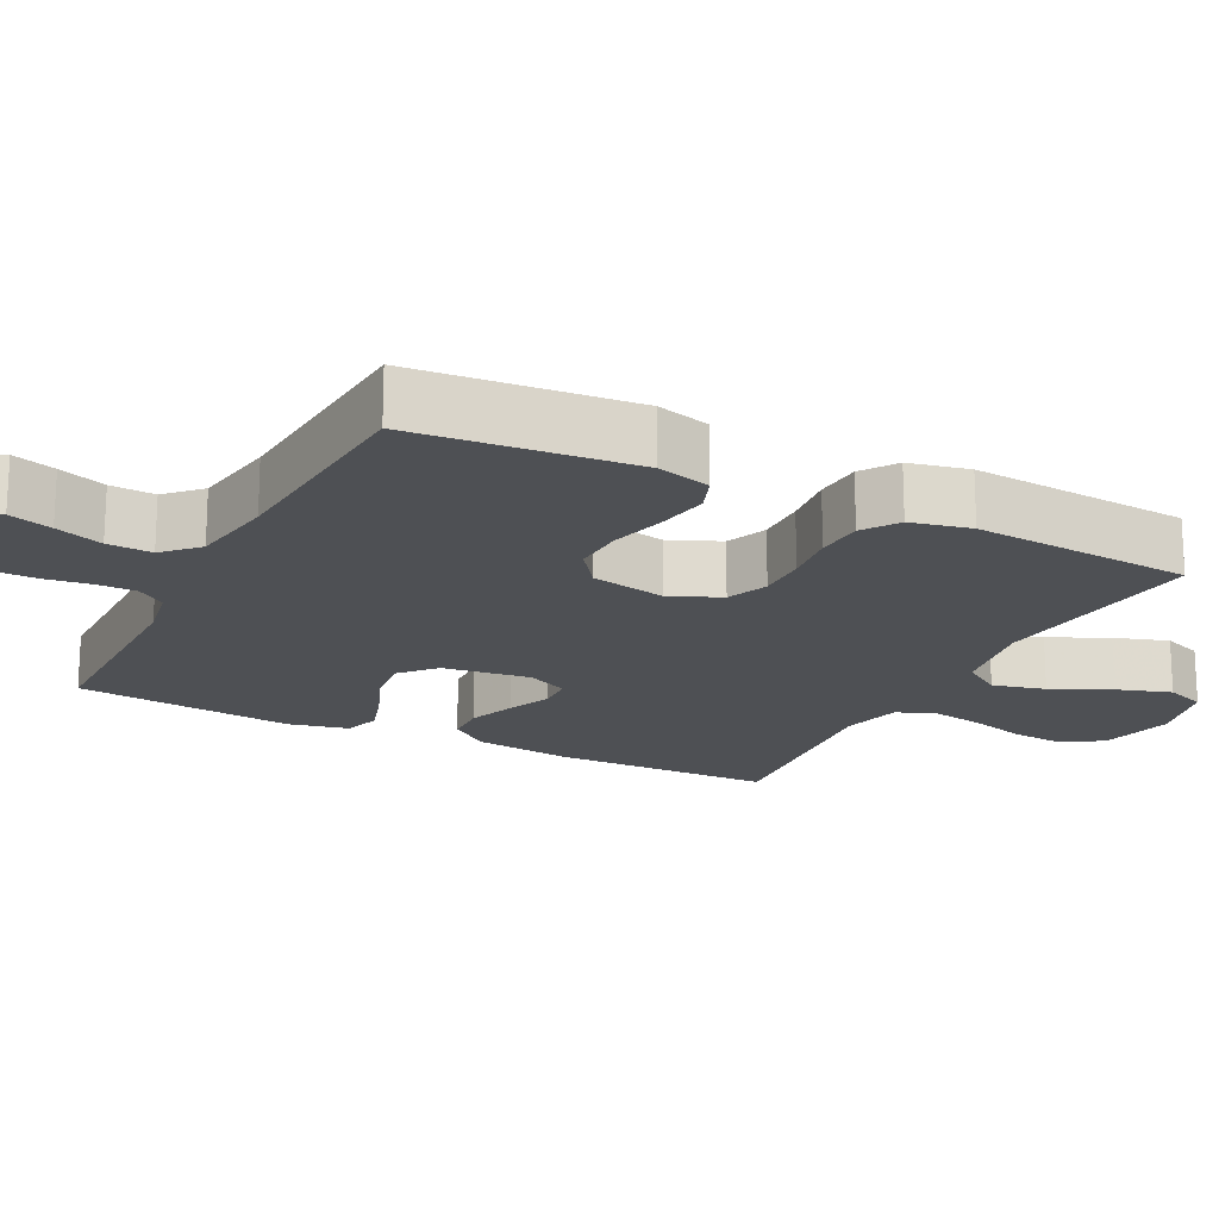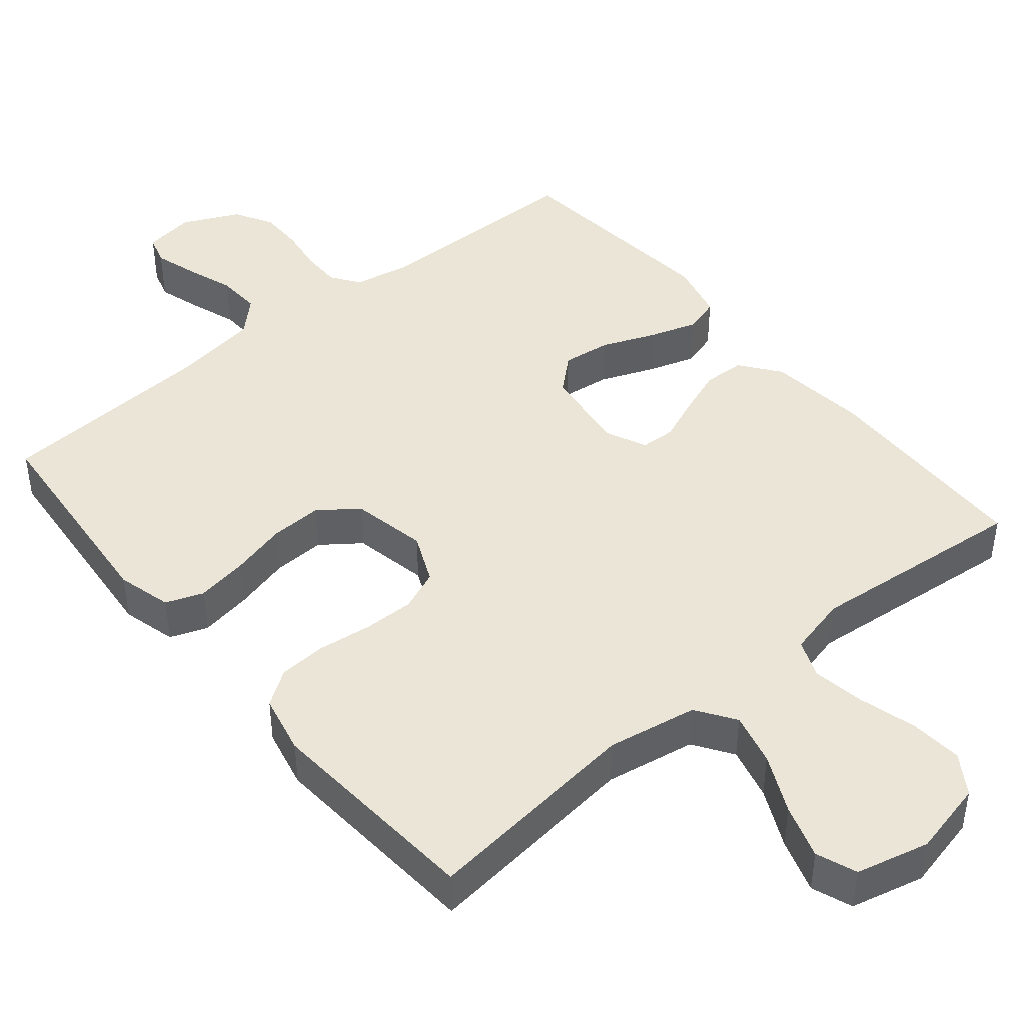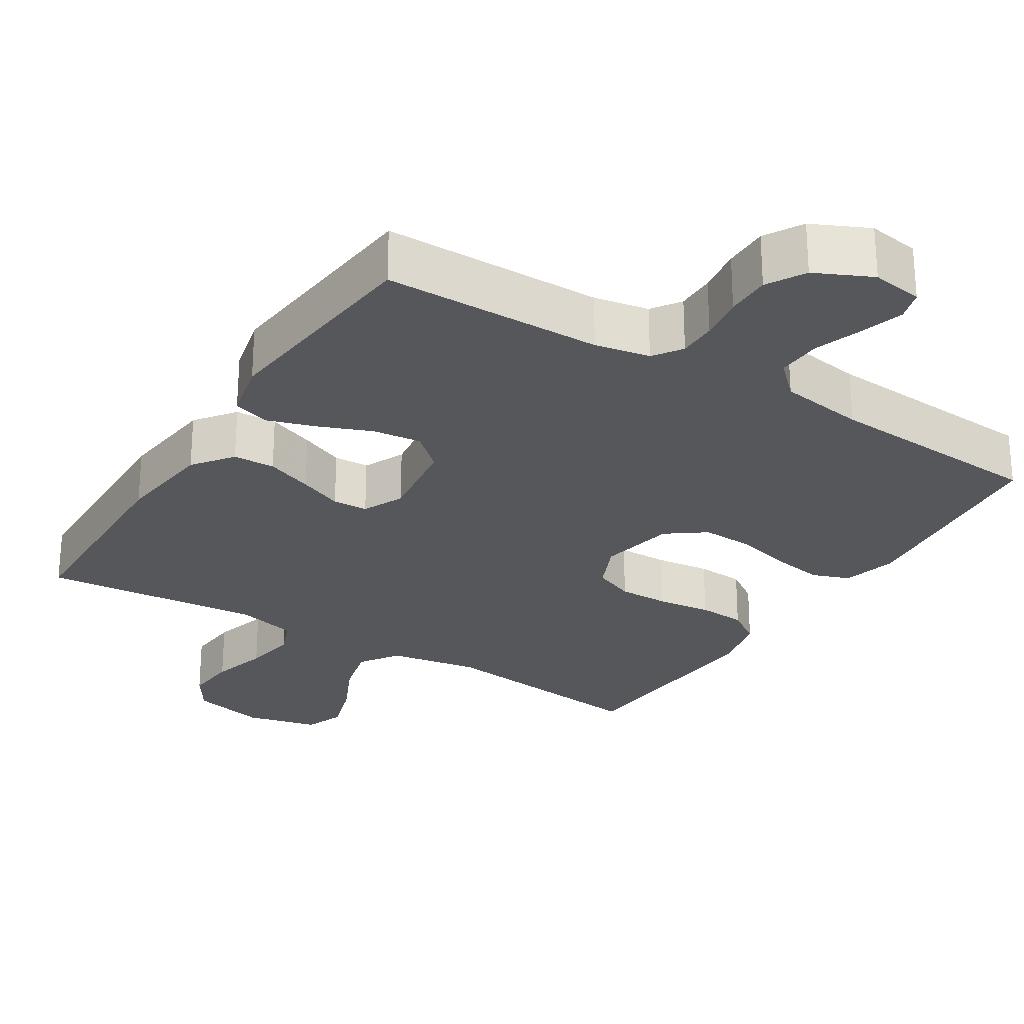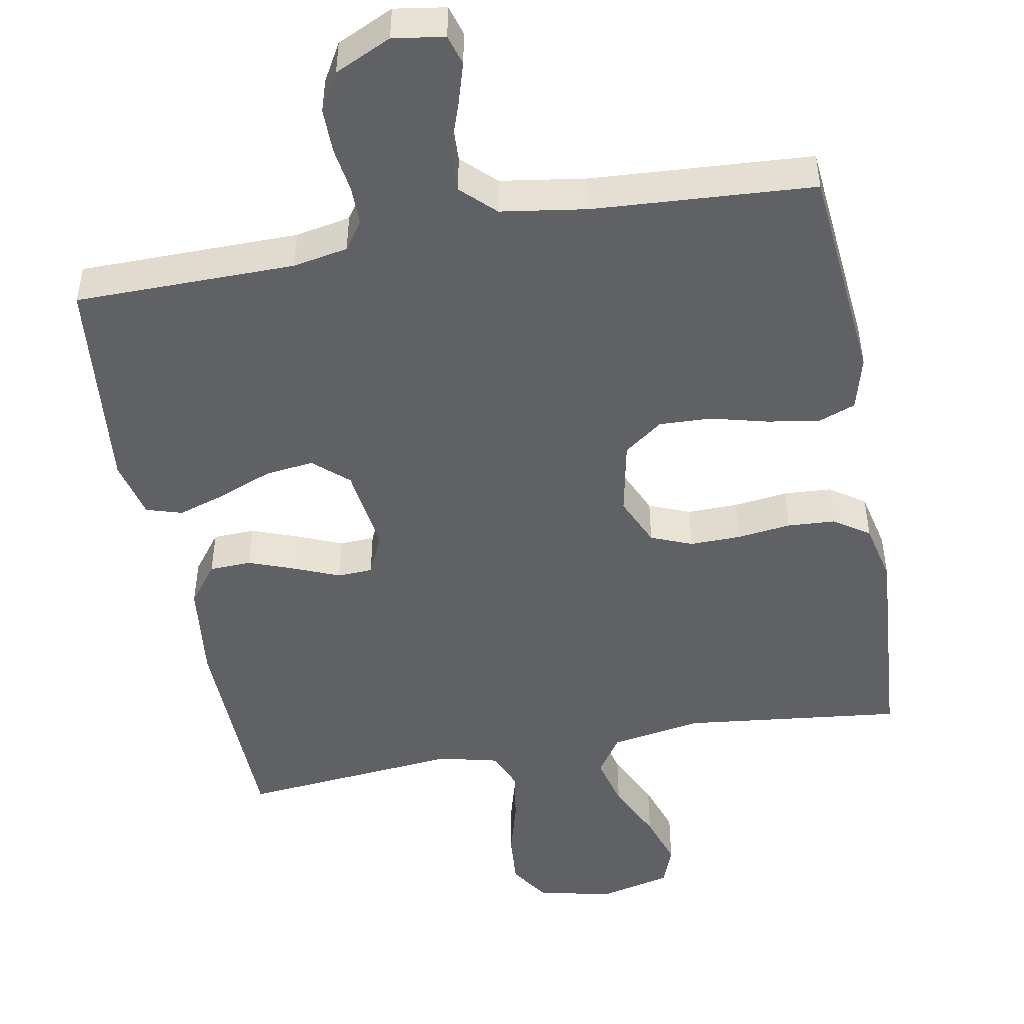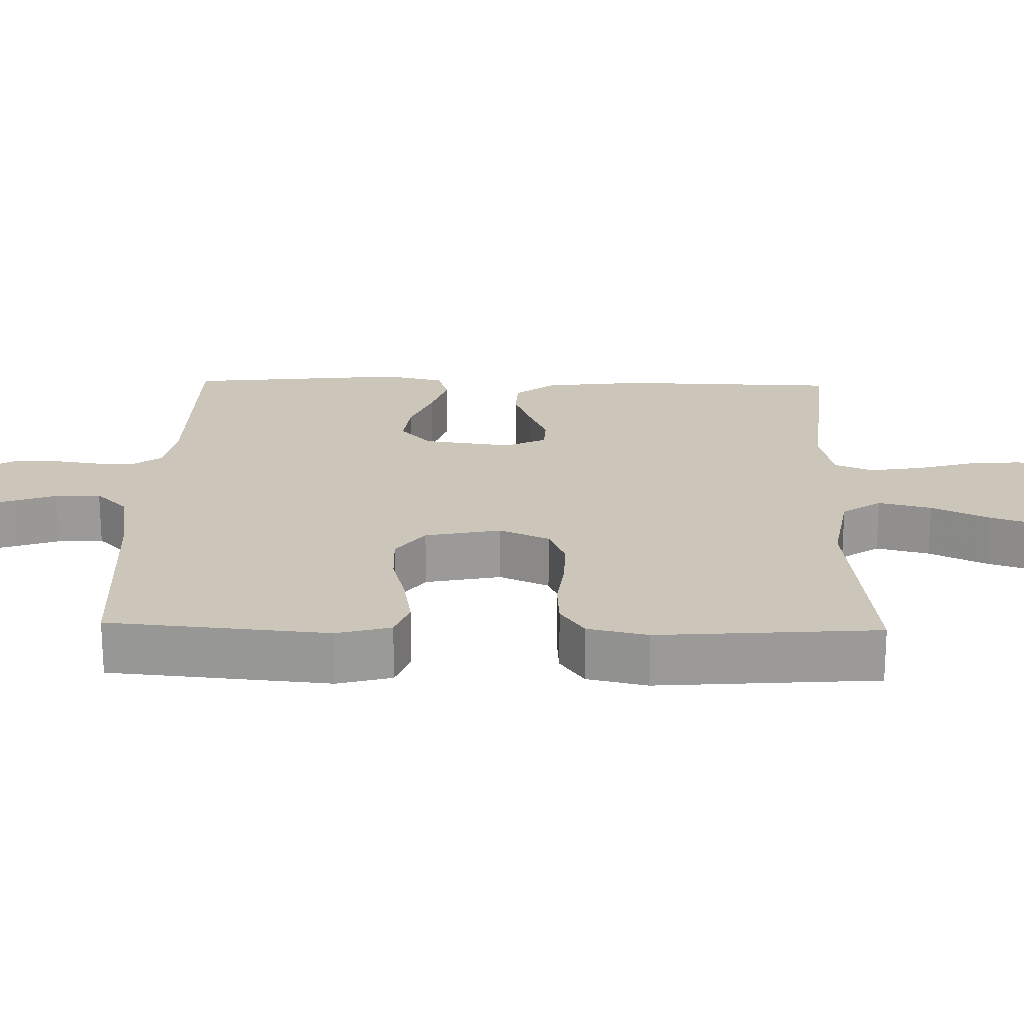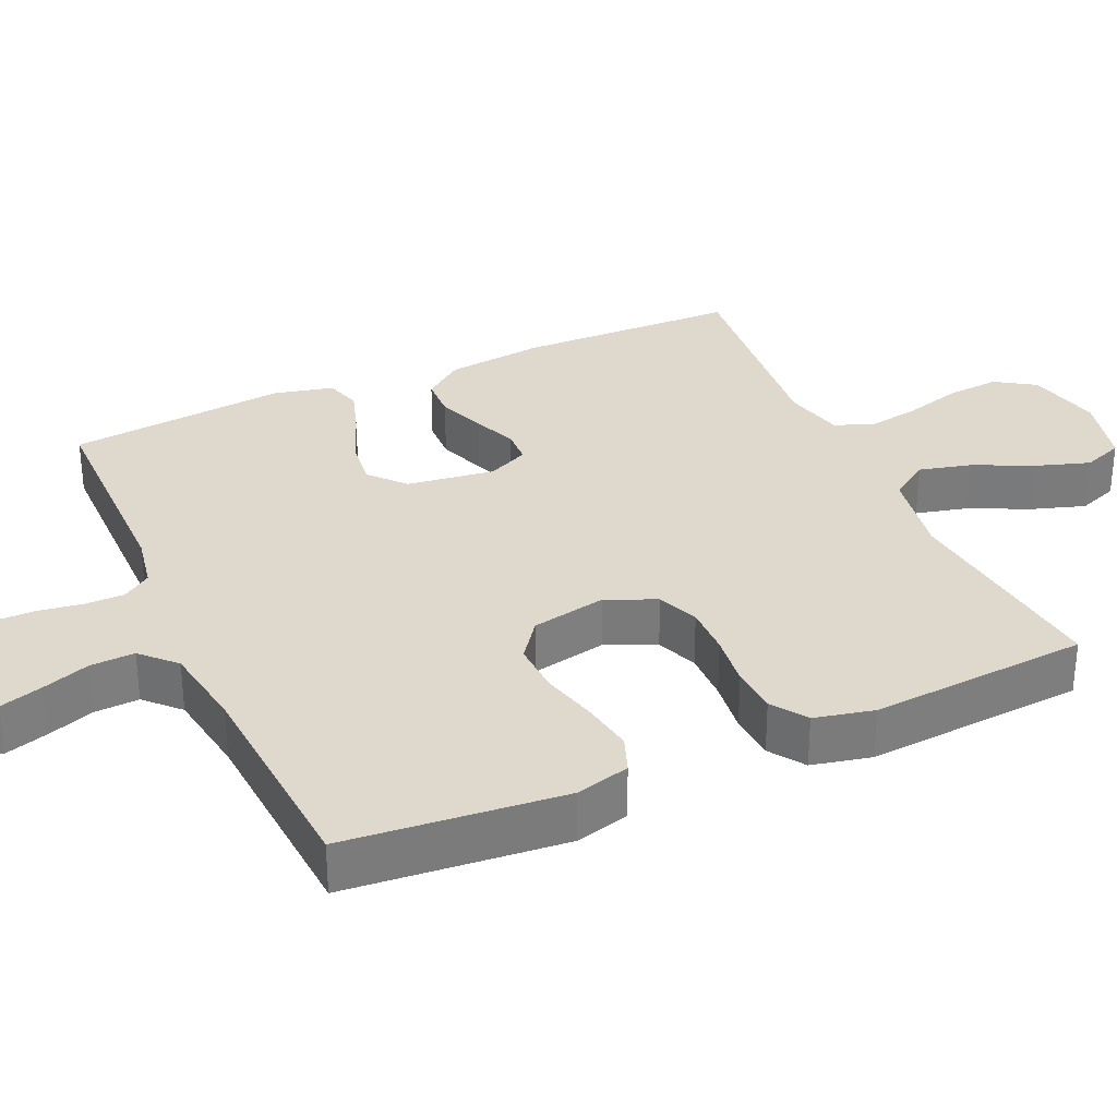
<metadata>
{"format":"obj","ext":"obj","renderer":"f3d","projection":"perspective","resolution":1024,"background":"white","views":[{"elev":-18.6,"azim":-116.9,"up":"+Y"},{"elev":44.0,"azim":-39.5,"up":"+Y"},{"elev":-26.6,"azim":148.0,"up":"+Y"},{"elev":-48.2,"azim":-169.4,"up":"+Y"},{"elev":20.8,"azim":-88.6,"up":"+Y"},{"elev":31.9,"azim":-114.1,"up":"+Y"}]}
</metadata>
<code>
v -0.5 0.07 -0.5
v -0.527 0.07 -0.2
v -0.507 0.07 -0.126
v -0.456 0.07 -0.107
v -0.385 0.07 -0.119
v -0.308 0.07 -0.139
v -0.237 0.07 -0.142
v -0.184 0.07 -0.103
v -0.163 0.07 0
v -0.193 0.07 0.068
v -0.249 0.07 0.091
v -0.318 0.07 0.09
v -0.392 0.07 0.081
v -0.457 0.07 0.085
v -0.505 0.07 0.118
v -0.523 0.07 0.2
v -0.5 0.07 0.5
v -0.2 0.07 0.465
v -0.077 0.07 0.486
v -0.041 0.07 0.539
v -0.059 0.07 0.611
v -0.097 0.07 0.691
v -0.121 0.07 0.765
v -0.1 0.07 0.82
v 0 0.07 0.844
v 0.102 0.07 0.82
v 0.137 0.07 0.766
v 0.131 0.07 0.694
v 0.109 0.07 0.616
v 0.097 0.07 0.544
v 0.118 0.07 0.492
v 0.2 0.07 0.472
v 0.5 0.07 0.5
v 0.507 0.07 0.2
v 0.491 0.07 0.065
v 0.45 0.07 0.011
v 0.393 0.07 0.009
v 0.329 0.07 0.033
v 0.269 0.07 0.058
v 0.221 0.07 0.056
v 0.195 0.07 0
v 0.211 0.07 -0.12
v 0.258 0.07 -0.162
v 0.324 0.07 -0.154
v 0.397 0.07 -0.125
v 0.463 0.07 -0.104
v 0.512 0.07 -0.119
v 0.531 0.07 -0.2
v 0.5 0.07 -0.5
v 0.2 0.07 -0.502
v 0.125 0.07 -0.516
v 0.098 0.07 -0.555
v 0.098 0.07 -0.608
v 0.107 0.07 -0.67
v 0.107 0.07 -0.731
v 0.077 0.07 -0.783
v 0 0.07 -0.819
v -0.07 0.07 -0.808
v -0.082 0.07 -0.767
v -0.064 0.07 -0.708
v -0.041 0.07 -0.643
v -0.038 0.07 -0.582
v -0.083 0.07 -0.538
v -0.2 0.07 -0.52
v -0.5 0 -0.5
v -0.527 0 -0.2
v -0.507 0 -0.126
v -0.456 0 -0.107
v -0.385 0 -0.119
v -0.308 0 -0.139
v -0.237 0 -0.142
v -0.184 0 -0.103
v -0.163 0 0
v -0.193 0 0.068
v -0.249 0 0.091
v -0.318 0 0.09
v -0.392 0 0.081
v -0.457 0 0.085
v -0.505 0 0.118
v -0.523 0 0.2
v -0.5 0 0.5
v -0.2 0 0.465
v -0.077 0 0.486
v -0.041 0 0.539
v -0.059 0 0.611
v -0.097 0 0.691
v -0.121 0 0.765
v -0.1 0 0.82
v 0 0 0.844
v 0.102 0 0.82
v 0.137 0 0.766
v 0.131 0 0.694
v 0.109 0 0.616
v 0.097 0 0.544
v 0.118 0 0.492
v 0.2 0 0.472
v 0.5 0 0.5
v 0.507 0 0.2
v 0.491 0 0.065
v 0.45 0 0.011
v 0.393 0 0.009
v 0.329 0 0.033
v 0.269 0 0.058
v 0.221 0 0.056
v 0.195 0 0
v 0.211 0 -0.12
v 0.258 0 -0.162
v 0.324 0 -0.154
v 0.397 0 -0.125
v 0.463 0 -0.104
v 0.512 0 -0.119
v 0.531 0 -0.2
v 0.5 0 -0.5
v 0.2 0 -0.502
v 0.125 0 -0.516
v 0.098 0 -0.555
v 0.098 0 -0.608
v 0.107 0 -0.67
v 0.107 0 -0.731
v 0.077 0 -0.783
v 0 0 -0.819
v -0.07 0 -0.808
v -0.082 0 -0.767
v -0.064 0 -0.708
v -0.041 0 -0.643
v -0.038 0 -0.582
v -0.083 0 -0.538
v -0.2 0 -0.52
f 58 59 60 61
f 56 57 58 61
f 56 61 62
f 53 54 55 56
f 52 53 56 62
f 51 52 62 63
f 47 48 49 50
f 44 45 46 47
f 44 47 50 51
f 36 37 38 39
f 34 35 36 39
f 32 33 34 39
f 31 32 39 40
f 30 31 40 41
f 26 27 28 29
f 26 29 30
f 25 26 30
f 21 22 23 24
f 20 21 24 25
f 15 16 17 18
f 15 18 19
f 12 13 14 15
f 11 12 15 19
f 10 11 19 20
f 3 4 5 6
f 1 2 3 6
f 64 1 6 7
f 63 64 7 8
f 43 44 51 63
f 42 43 63 8
f 41 42 8 9
f 20 25 30 41
f 9 10 20 41
f 125 124 123 122
f 125 122 121 120
f 126 125 120
f 120 119 118 117
f 126 120 117 116
f 127 126 116 115
f 114 113 112 111
f 111 110 109 108
f 115 114 111 108
f 103 102 101 100
f 103 100 99 98
f 103 98 97 96
f 104 103 96 95
f 105 104 95 94
f 93 92 91 90
f 94 93 90
f 94 90 89
f 88 87 86 85
f 89 88 85 84
f 82 81 80 79
f 83 82 79
f 79 78 77 76
f 83 79 76 75
f 84 83 75 74
f 70 69 68 67
f 70 67 66 65
f 71 70 65 128
f 72 71 128 127
f 127 115 108 107
f 72 127 107 106
f 73 72 106 105
f 105 94 89 84
f 105 84 74 73
f 1 65 66 2
f 2 66 67 3
f 3 67 68 4
f 4 68 69 5
f 5 69 70 6
f 6 70 71 7
f 7 71 72 8
f 8 72 73 9
f 9 73 74 10
f 10 74 75 11
f 11 75 76 12
f 12 76 77 13
f 13 77 78 14
f 14 78 79 15
f 15 79 80 16
f 16 80 81 17
f 17 81 82 18
f 18 82 83 19
f 19 83 84 20
f 20 84 85 21
f 21 85 86 22
f 22 86 87 23
f 23 87 88 24
f 24 88 89 25
f 25 89 90 26
f 26 90 91 27
f 27 91 92 28
f 28 92 93 29
f 29 93 94 30
f 30 94 95 31
f 31 95 96 32
f 32 96 97 33
f 33 97 98 34
f 34 98 99 35
f 35 99 100 36
f 36 100 101 37
f 37 101 102 38
f 38 102 103 39
f 39 103 104 40
f 40 104 105 41
f 41 105 106 42
f 42 106 107 43
f 43 107 108 44
f 44 108 109 45
f 45 109 110 46
f 46 110 111 47
f 47 111 112 48
f 48 112 113 49
f 49 113 114 50
f 50 114 115 51
f 51 115 116 52
f 52 116 117 53
f 53 117 118 54
f 54 118 119 55
f 55 119 120 56
f 56 120 121 57
f 57 121 122 58
f 58 122 123 59
f 59 123 124 60
f 60 124 125 61
f 61 125 126 62
f 62 126 127 63
f 63 127 128 64
f 64 128 65 1

</code>
